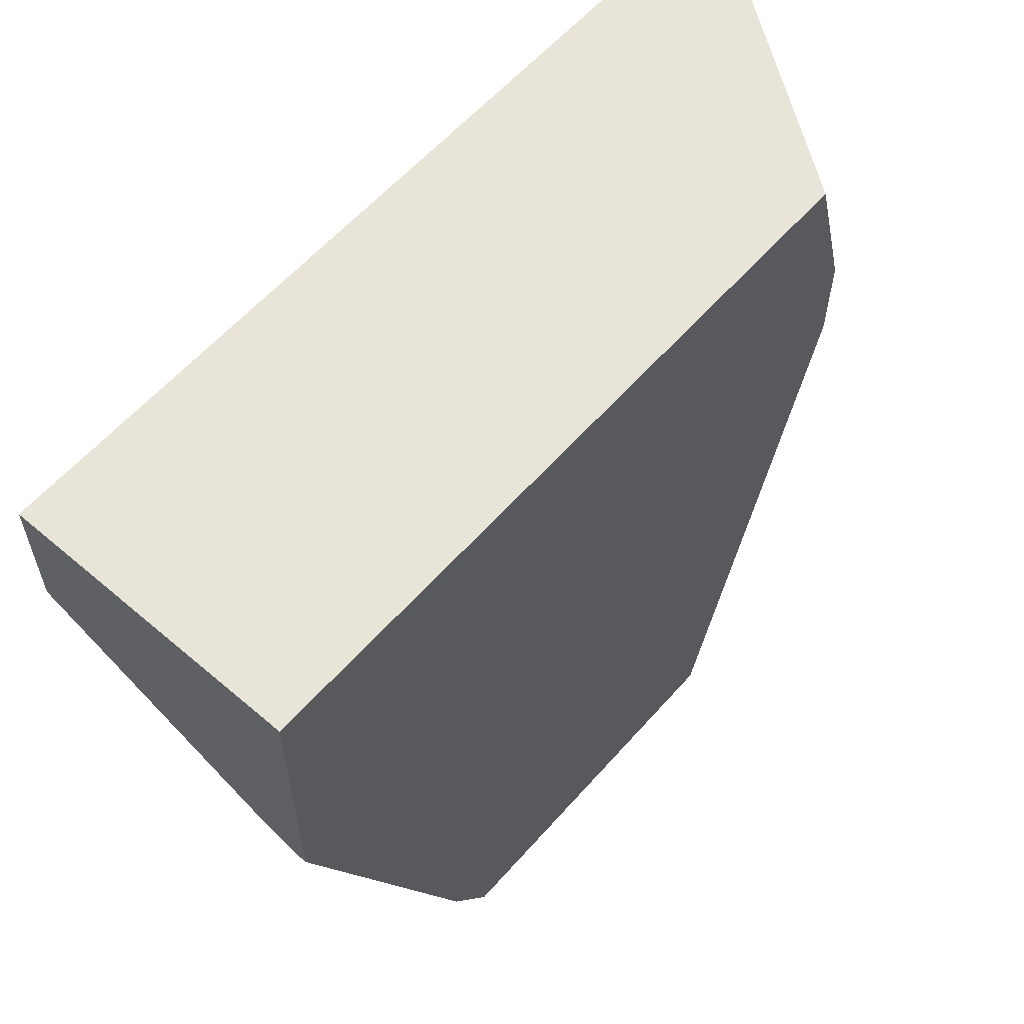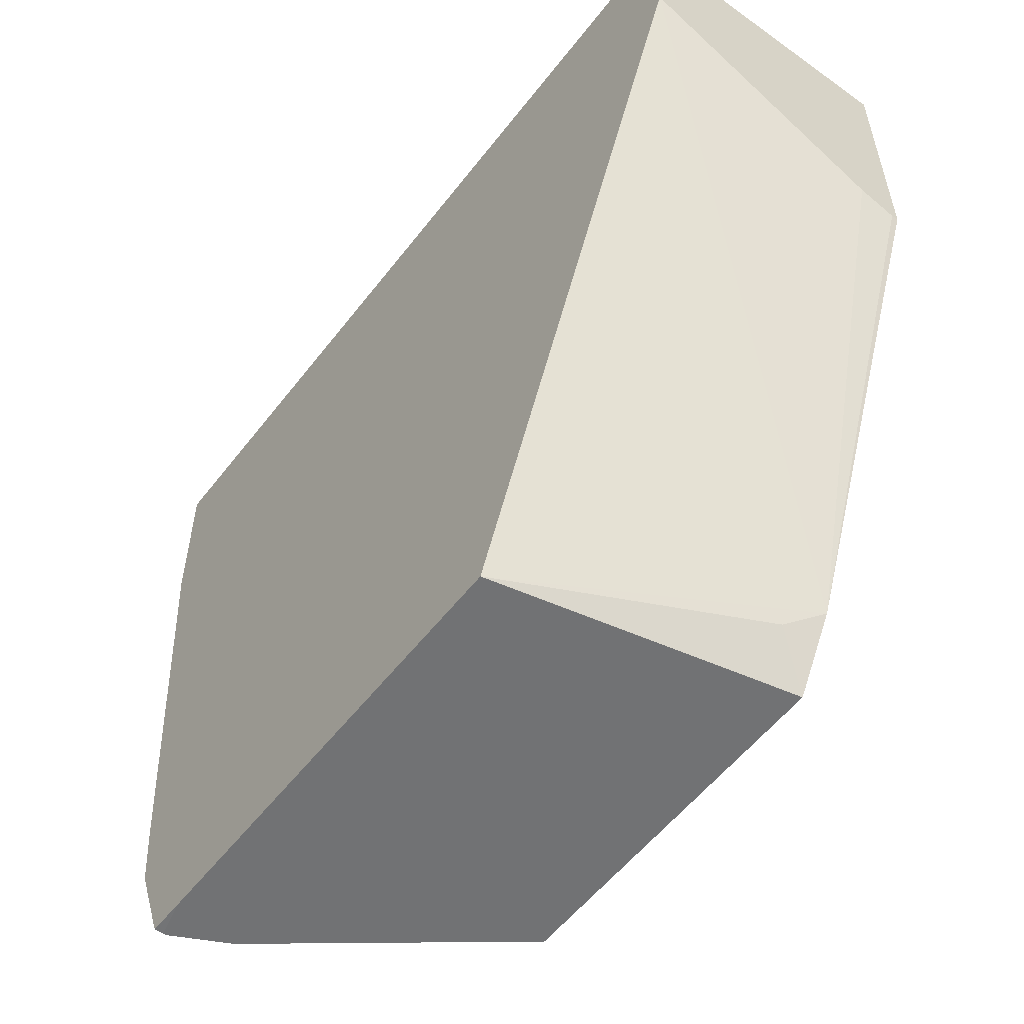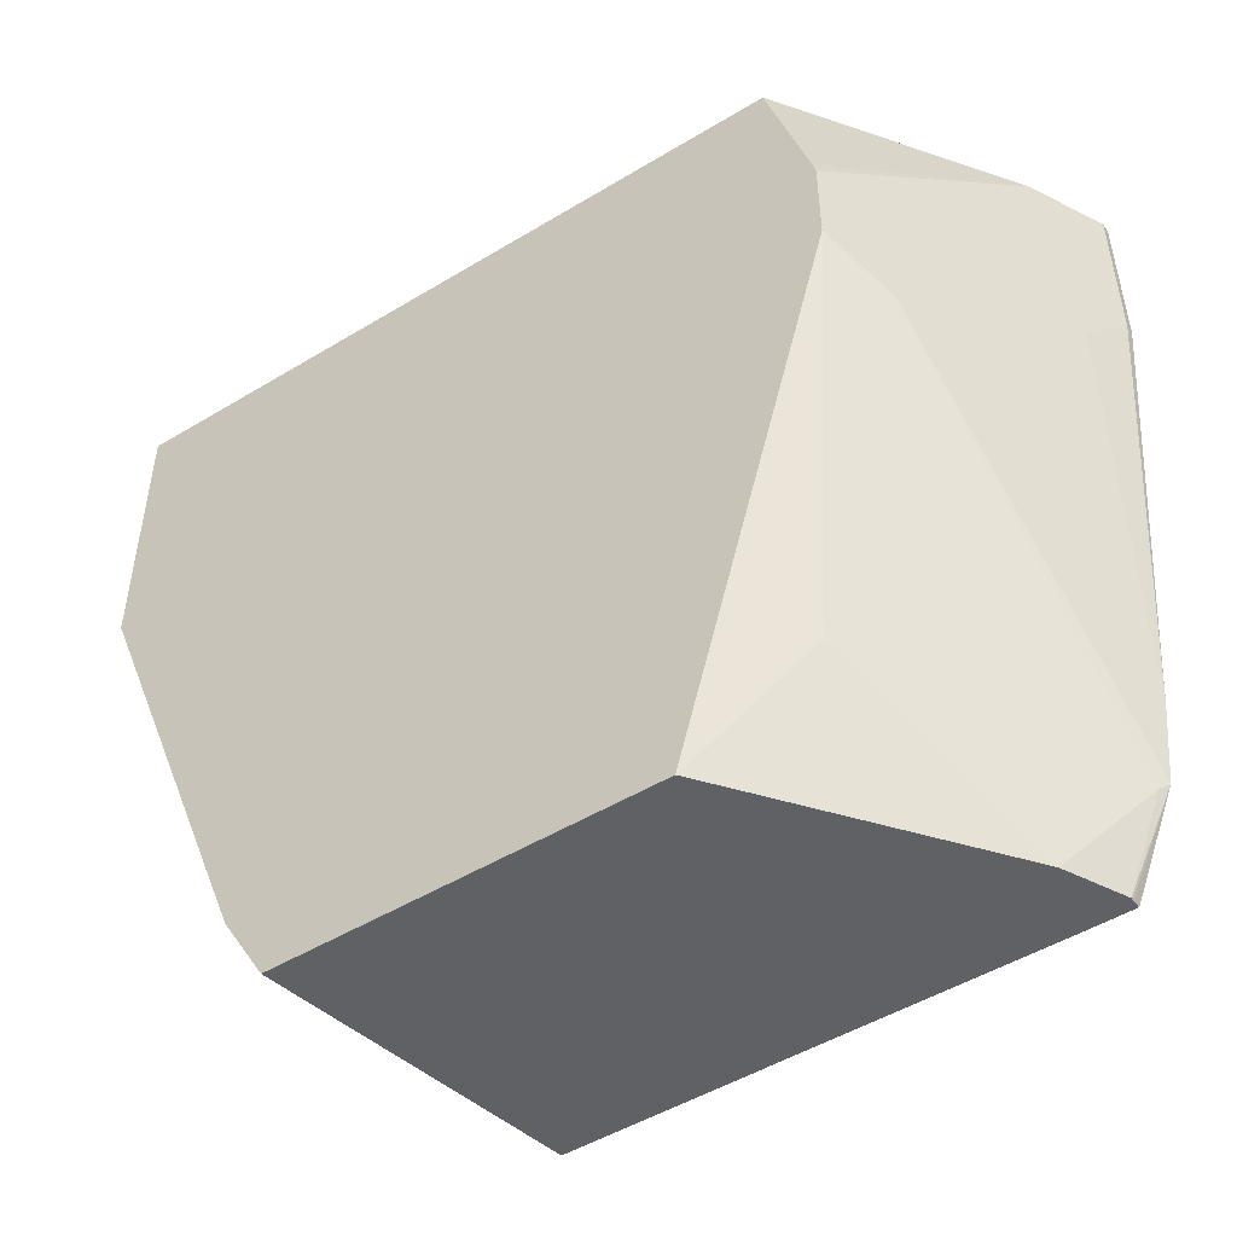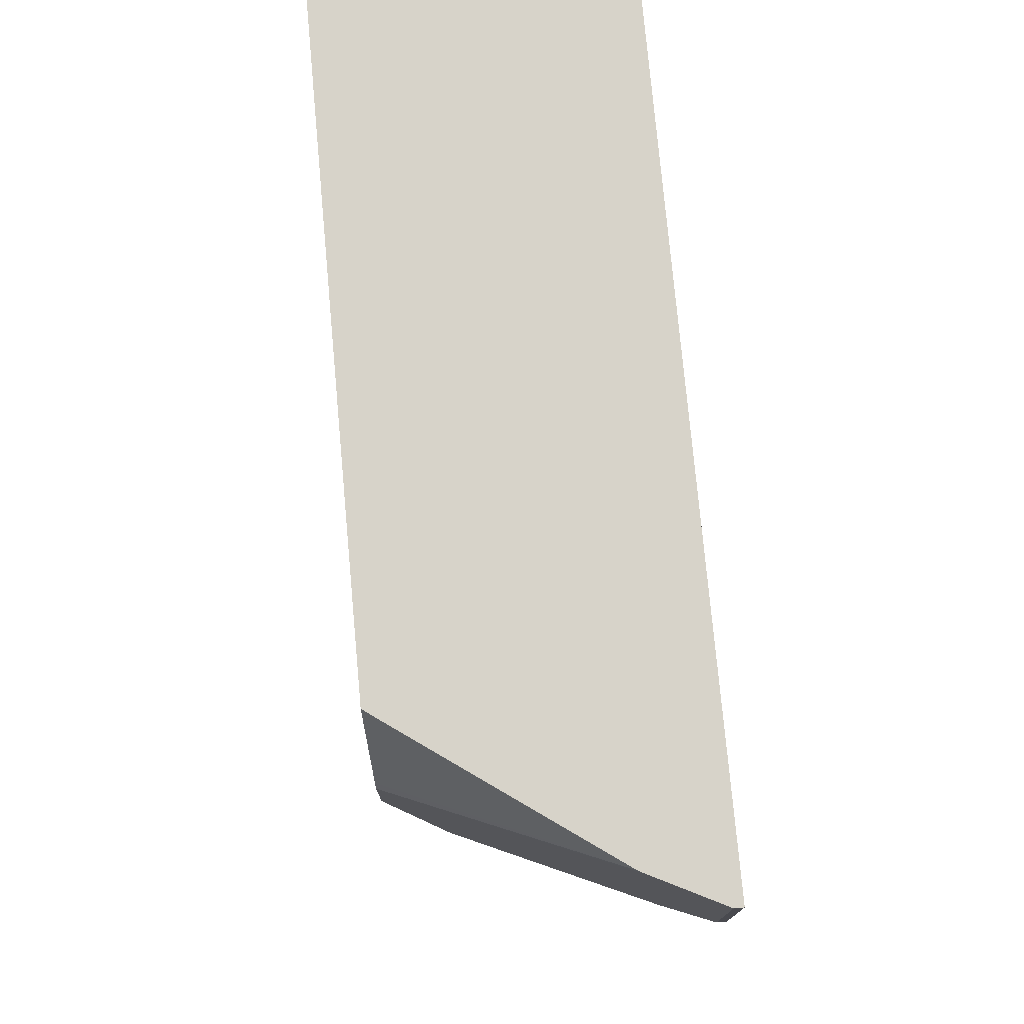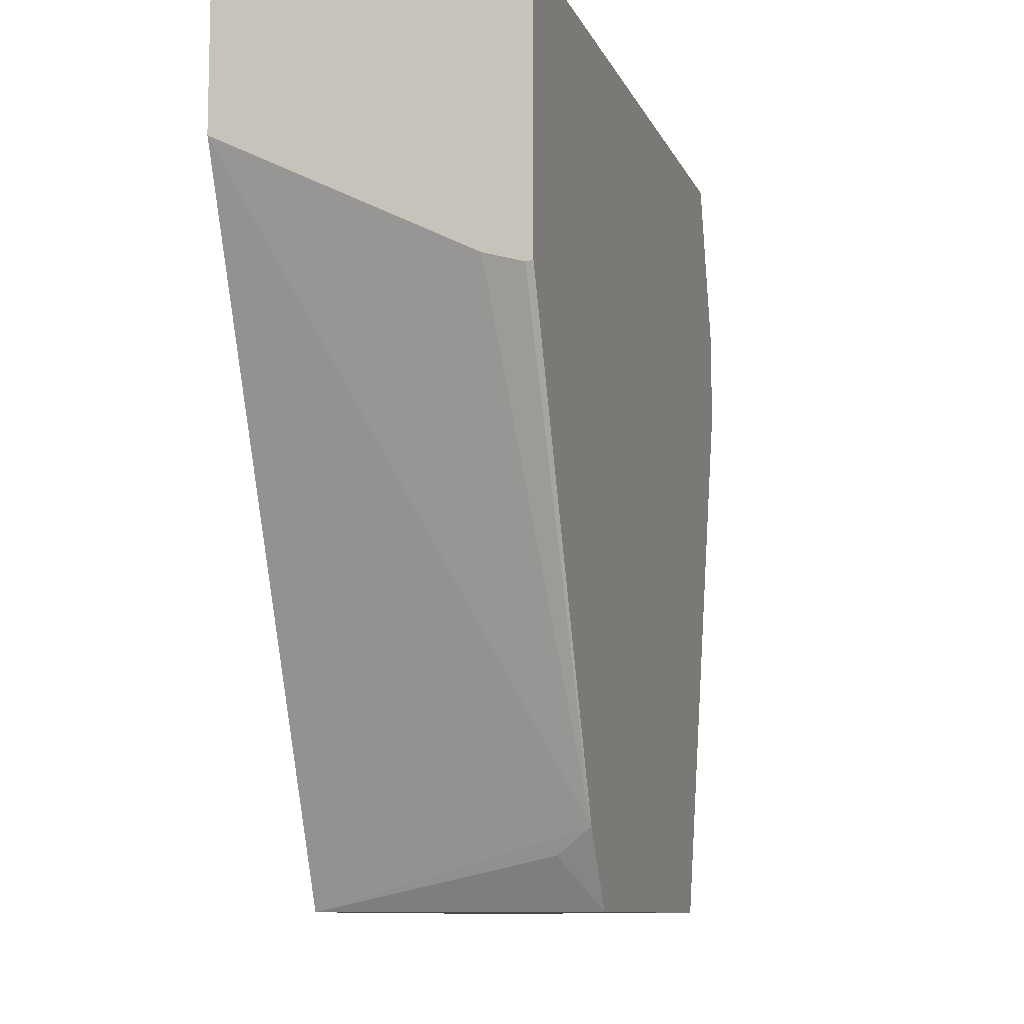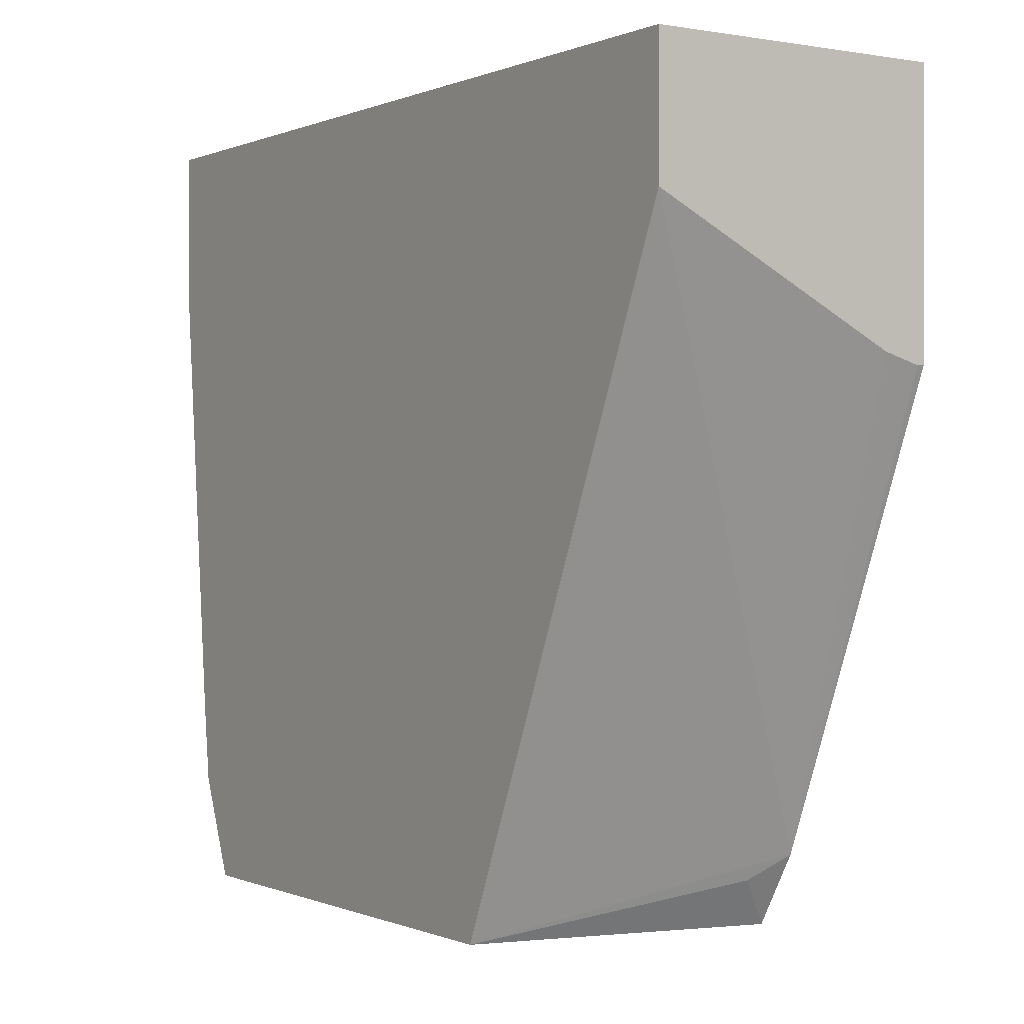
<metadata>
{"format":"obj","ext":"obj","renderer":"f3d","projection":"perspective","resolution":1024,"background":"white","views":[{"elev":59.8,"azim":131.2,"up":"+Z"},{"elev":-55.5,"azim":53.0,"up":"+Z"},{"elev":-49.2,"azim":-146.1,"up":"+Z"},{"elev":76.1,"azim":-95.2,"up":"+Z"},{"elev":-9.9,"azim":106.3,"up":"+Z"},{"elev":-0.1,"azim":56.5,"up":"+Z"}]}
</metadata>
<code>
v -0.1812 -0.05886 0.1234
v -0.1713 -0.05886 0.14
v -0.1812 -0.05887 0.1234
v -0.2637 -0.05886 0.1234
v -0.1955 -0.1262 0.1234
v -0.1759 -0.06724 0.1345
v -0.1297 -0.05886 0.2444
v -0.1297 -0.0605 0.2442
v -0.1297 -0.06917 0.2467
v -0.1297 -0.1262 0.2755
v -0.2638 -0.05896 0.1234
v -0.2984 -0.05886 0.2483
v -0.1297 -0.1262 0.2756
v -0.3009 -0.1262 0.1234
v -0.1297 -0.05886 0.3059
v -0.3035 -0.1106 0.1234
v -0.2845 -0.07241 0.1552
v -0.3181 -0.1241 0.1448
v -0.3051 -0.07241 0.2379
v -0.3034 -0.06897 0.2483
v -0.2984 -0.05886 0.269
v -0.1297 -0.1262 0.3059
v -0.31 -0.1262 0.1235
v -0.31 -0.1241 0.1234
v -0.288 -0.05886 0.3059
v -0.31 -0.1234 0.1234
v -0.3196 -0.1262 0.1469
v -0.3217 -0.1262 0.1655
v -0.3258 -0.1138 0.2586
v -0.3103 -0.08276 0.2483
v -0.3172 -0.09654 0.269
v -0.3034 -0.06897 0.269
v -0.2976 -0.05886 0.2721
v -0.3241 -0.1103 0.3059
v -0.3226 -0.1074 0.3059
v -0.331 -0.1262 0.3059
v -0.3103 -0.1262 0.1241
v -0.2907 -0.06262 0.3059
v -0.3103 -0.1241 0.1241
v -0.331 -0.1262 0.269
v -0.331 -0.1241 0.269
v -0.3241 -0.1103 0.269
v -0.3172 -0.09654 0.2896
v -0.331 -0.1241 0.3059
f 20 31 43
f 20 42 31
f 20 30 42
f 19 30 20
f 19 29 30
f 19 28 29
f 19 27 28
f 18 26 27
f 18 27 19
f 15 35 34
f 15 36 22
f 15 44 36
f 15 34 44
f 15 38 35
f 15 25 38
f 14 23 24
f 12 32 21
f 20 43 32
f 16 26 18
f 21 32 34
f 30 41 42
f 21 35 33
f 12 20 32
f 36 44 41
f 34 41 44
f 34 42 41
f 33 35 38
f 32 43 34
f 31 34 43
f 31 42 34
f 21 34 35
f 29 41 30
f 36 41 40
f 28 40 41
f 27 39 37
f 26 39 27
f 25 33 38
f 24 39 26
f 24 37 39
f 23 37 24
f 28 41 29
f 12 19 20
f 1 21 33
f 12 16 18
f 2 7 8
f 2 6 3
f 2 5 6
f 1 7 2
f 1 15 7
f 1 25 15
f 1 33 25
f 12 18 19
f 1 4 12
f 1 11 4
f 1 16 11
f 1 26 16
f 1 24 26
f 1 14 24
f 1 5 14
f 1 3 5
f 1 2 3
f 2 8 9
f 2 9 10
f 1 12 21
f 3 6 5
f 2 10 5
f 12 17 16
f 11 17 12
f 11 16 17
f 7 9 8
f 7 13 10
f 7 22 13
f 7 15 22
f 5 23 14
f 7 10 9
f 5 27 37
f 5 28 27
f 5 40 28
f 5 36 40
f 5 22 36
f 5 13 22
f 5 10 13
f 5 37 23
f 4 11 12

</code>
